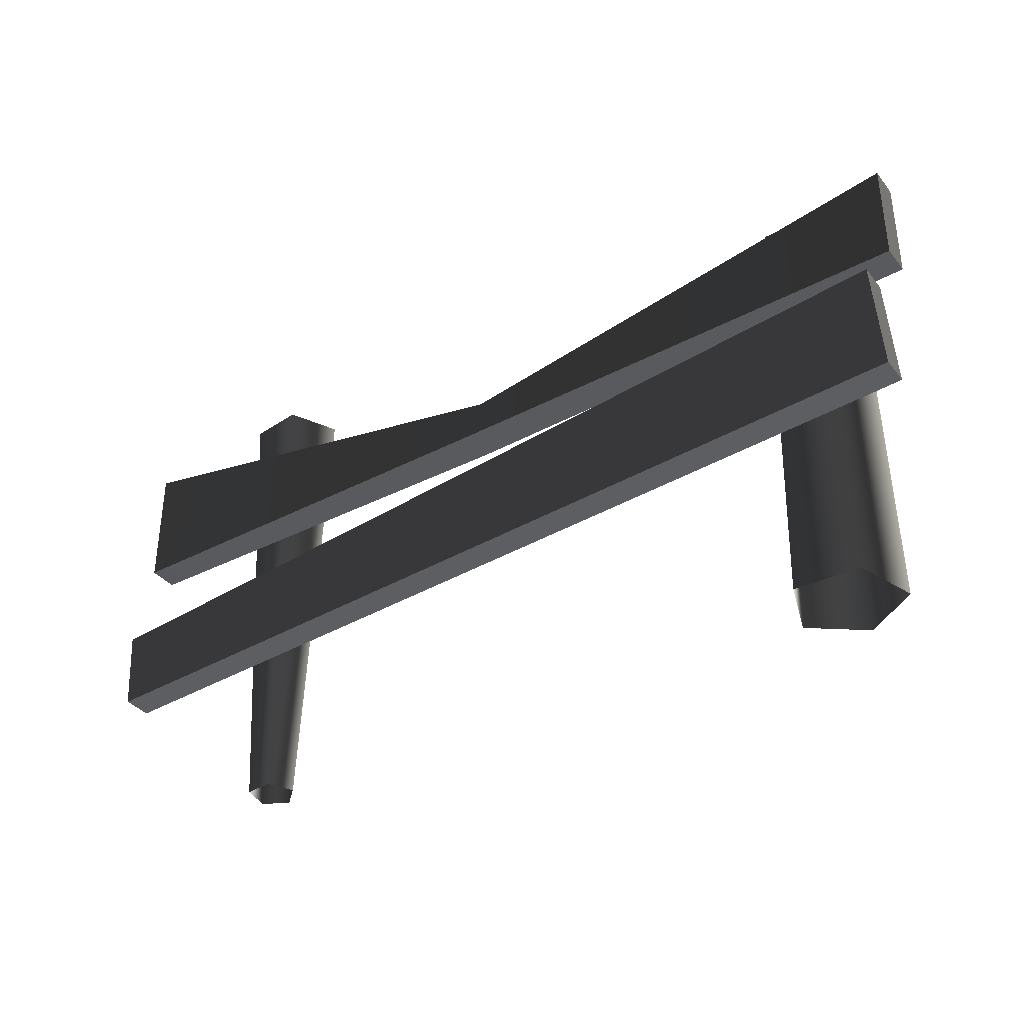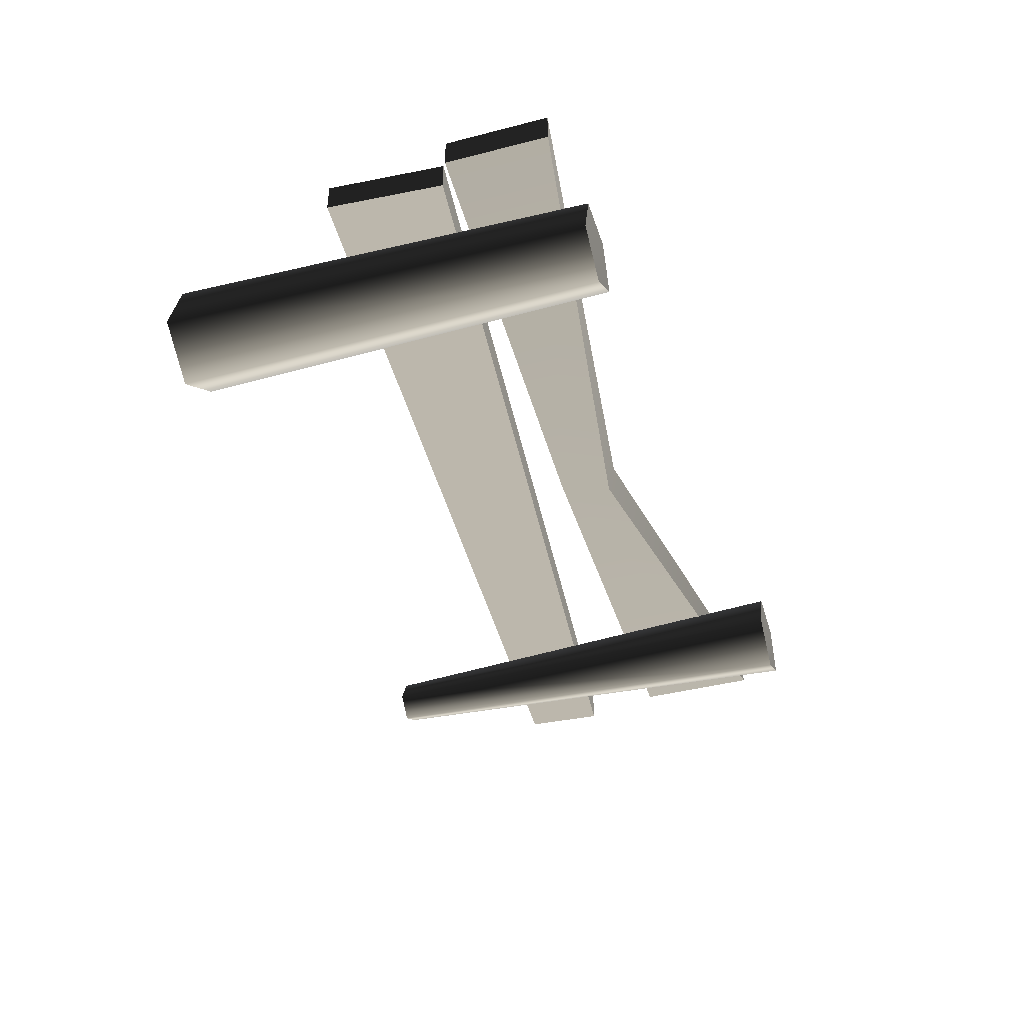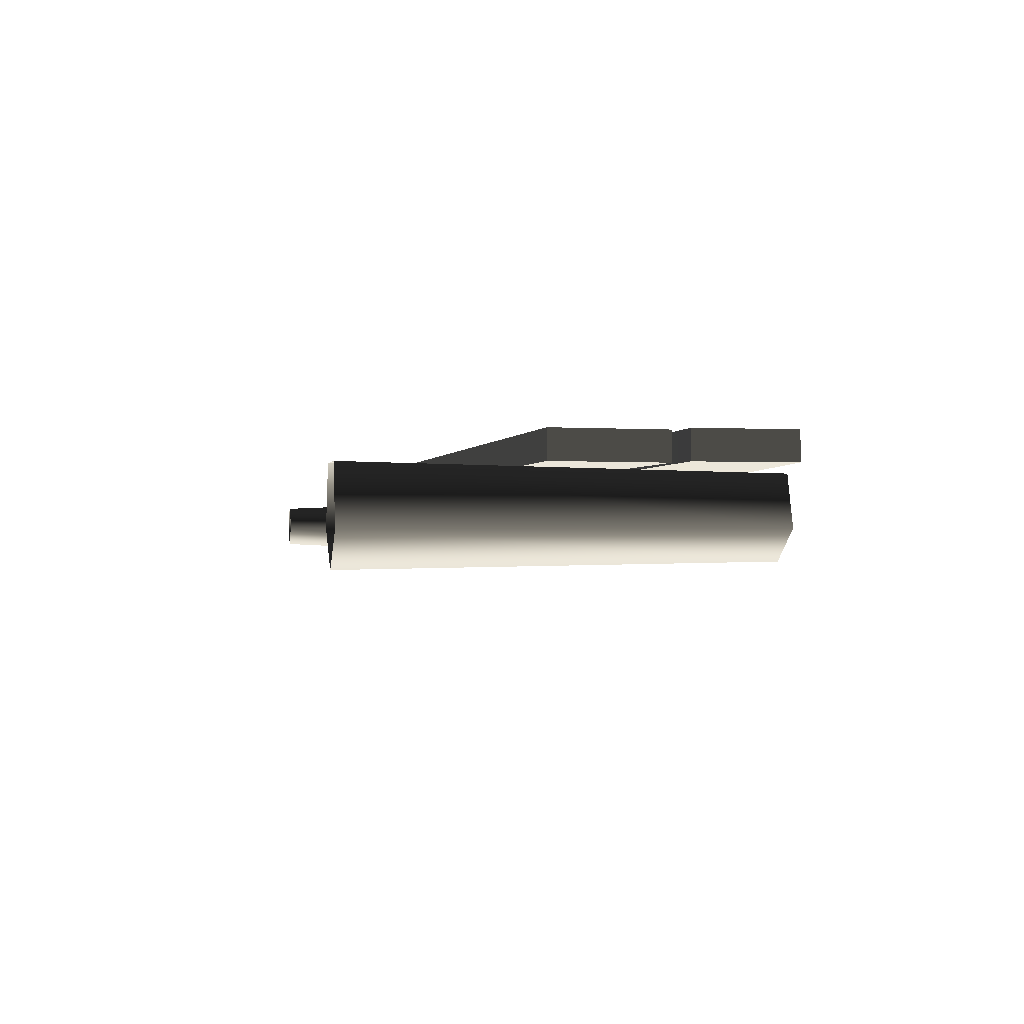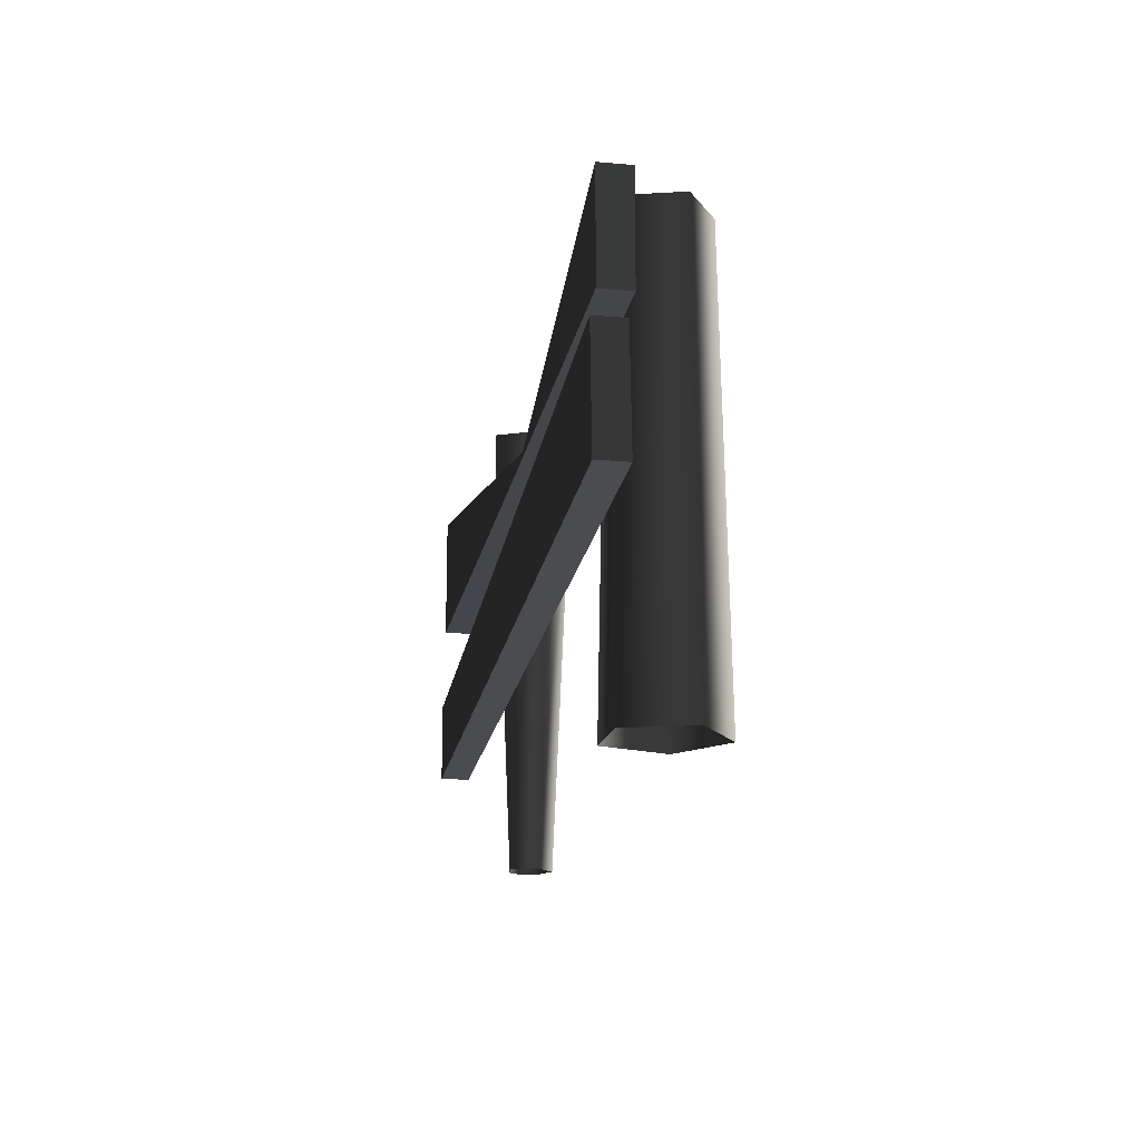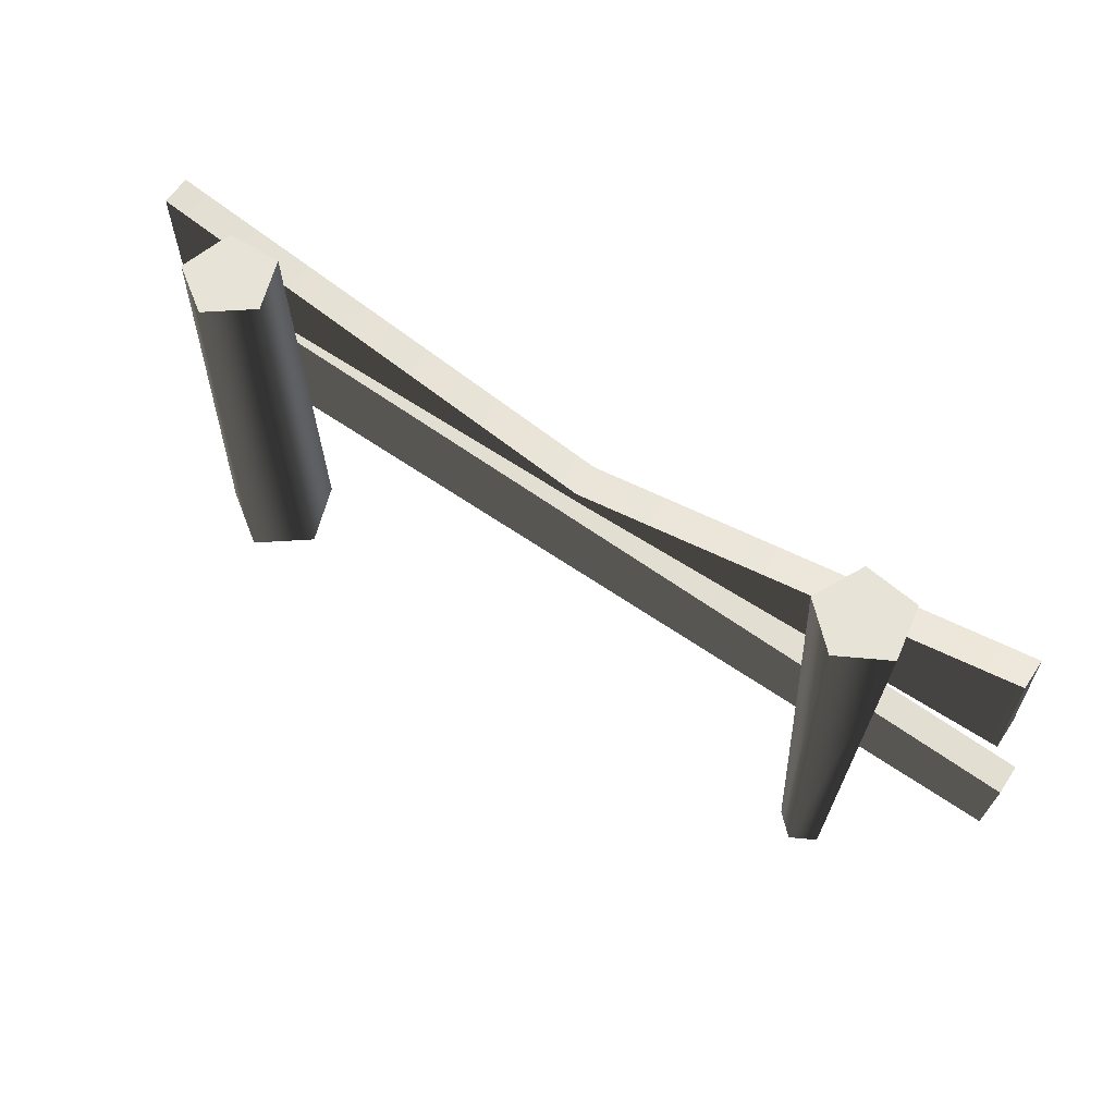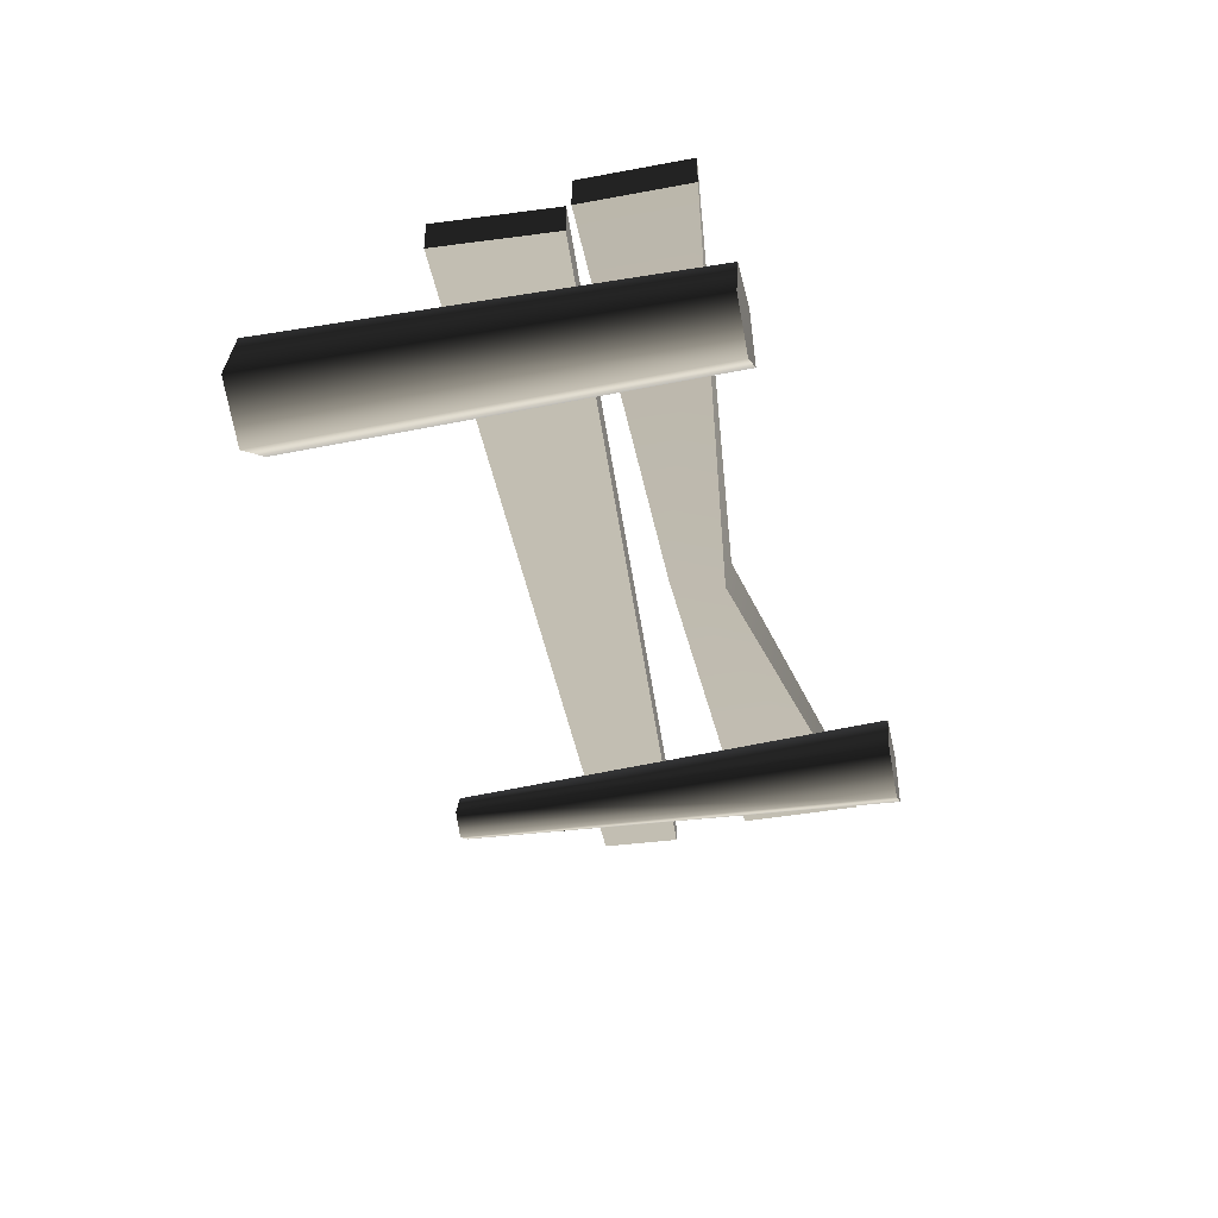
<metadata>
{"format":"obj","ext":"obj","renderer":"f3d","projection":"perspective","resolution":1024,"background":"white","views":[{"elev":-36.0,"azim":33.4,"up":"+Y"},{"elev":-41.6,"azim":107.3,"up":"+Z"},{"elev":-1.5,"azim":79.6,"up":"+Z"},{"elev":-16.6,"azim":79.9,"up":"+Y"},{"elev":62.4,"azim":-146.5,"up":"+Y"},{"elev":-39.1,"azim":103.1,"up":"+Z"}]}
</metadata>
<code>
v -1.072 -0.3255 -0.1224
v -1.064 1.339 -0.1969
v -1.235 1.339 -0.1055
v -1.16 -0.3255 -0.07505
v -1.201 1.339 0.08546
v -1.143 -0.3255 0.02375
v -1.009 1.339 0.1121
v -1.043 -0.3255 0.03751
v -0.9245 1.339 -0.06246
v -0.9995 -0.3255 -0.05279
v -1.064 1.339 -0.1969
v -1.072 -0.3255 -0.1224
v -1.235 1.339 -0.1055
v -1.064 1.339 -0.1969
v -0.9245 1.339 -0.06246
v -1.201 1.339 0.08546
v -1.009 1.339 0.1121
v -1.625 0.1158 0.2258
v -1.644 0.4043 0.2258
v 1.557 0.7422 0.2258
v 1.584 0.3275 0.2258
v -1.644 0.4043 0.2258
v -1.644 0.4043 0.1193
v 1.557 0.7422 0.1193
v 1.557 0.7422 0.2258
v -1.644 0.4043 0.1193
v -1.625 0.1158 0.1193
v 1.584 0.3275 0.1193
v 1.557 0.7422 0.1193
v -1.625 0.1158 0.1193
v -1.625 0.1158 0.2258
v 1.584 0.3275 0.2258
v 1.584 0.3275 0.1193
v 1.584 0.3275 0.2258
v 1.557 0.7422 0.2258
v 1.557 0.7422 0.1193
v 1.584 0.3275 0.1193
v -1.625 0.1158 0.1193
v -1.644 0.4043 0.1193
v -1.644 0.4043 0.2258
v -1.625 0.1158 0.2258
v -1.572 0.6972 0.2258
v -1.572 1.145 0.2258
v -0.03843 0.929 0.1552
v -0.03843 0.7329 0.2248
v 1.644 0.7804 0.2258
v 1.644 1.145 0.2258
v -1.572 1.145 0.2258
v -1.572 1.145 0.1193
v -0.03843 0.9047 0.05156
v -0.03843 0.929 0.1552
v 1.644 1.145 0.1193
v 1.644 1.145 0.2258
v -1.572 1.145 0.1193
v -1.572 0.6972 0.1193
v -0.03843 0.7087 0.1211
v -0.03843 0.9047 0.05156
v 1.644 1.145 0.1193
v 1.644 0.7804 0.1193
v -1.572 0.6972 0.1193
v -1.572 0.6972 0.2258
v -0.03843 0.7329 0.2248
v -0.03843 0.7087 0.1211
v 1.644 0.7804 0.1193
v 1.644 0.7804 0.2258
v 1.644 0.7804 0.2258
v 1.644 1.145 0.2258
v 1.644 1.145 0.1193
v 1.644 0.7804 0.1193
v -1.572 0.6972 0.1193
v -1.572 1.145 0.1193
v -1.572 1.145 0.2258
v -1.572 0.6972 0.2258
v 1.138 -0.3255 0.1293
v 1.155 1.203 0.1019
v 1.349 1.203 0.09809
v 1.367 -0.3255 0.1248
v 1.405 1.203 -0.08752
v 1.434 -0.3255 -0.09467
v 1.246 1.203 -0.1984
v 1.245 -0.3255 -0.2258
v 1.091 1.203 -0.08137
v 1.063 -0.3255 -0.0874
v 1.155 1.203 0.1019
v 1.138 -0.3255 0.1293
v 1.091 1.203 -0.08137
v 1.246 1.203 -0.1984
v 1.405 1.203 -0.08752
v 1.349 1.203 0.09809
v 1.155 1.203 0.1019
g Farm_fence2_1270_30
f 1 3 2
f 1 4 3
f 4 5 3
f 4 6 5
f 6 7 5
f 6 8 7
f 8 9 7
f 8 10 9
f 10 11 9
f 10 12 11
f 13 15 14
f 15 13 16
f 15 16 17
f 18 20 19
f 18 21 20
f 22 24 23
f 22 25 24
f 26 28 27
f 26 29 28
f 30 32 31
f 30 33 32
f 34 36 35
f 34 37 36
f 38 40 39
f 38 41 40
f 42 44 43
f 42 45 44
f 44 45 46
f 44 46 47
f 48 50 49
f 48 51 50
f 51 52 50
f 51 53 52
f 54 56 55
f 54 57 56
f 56 57 58
f 56 58 59
f 60 62 61
f 60 63 62
f 62 63 64
f 62 64 65
f 66 68 67
f 66 69 68
f 70 72 71
f 70 73 72
f 74 76 75
f 74 77 76
f 77 78 76
f 77 79 78
f 79 80 78
f 79 81 80
f 81 82 80
f 81 83 82
f 83 84 82
f 83 85 84
f 86 88 87
f 88 86 89
f 89 86 90

</code>
